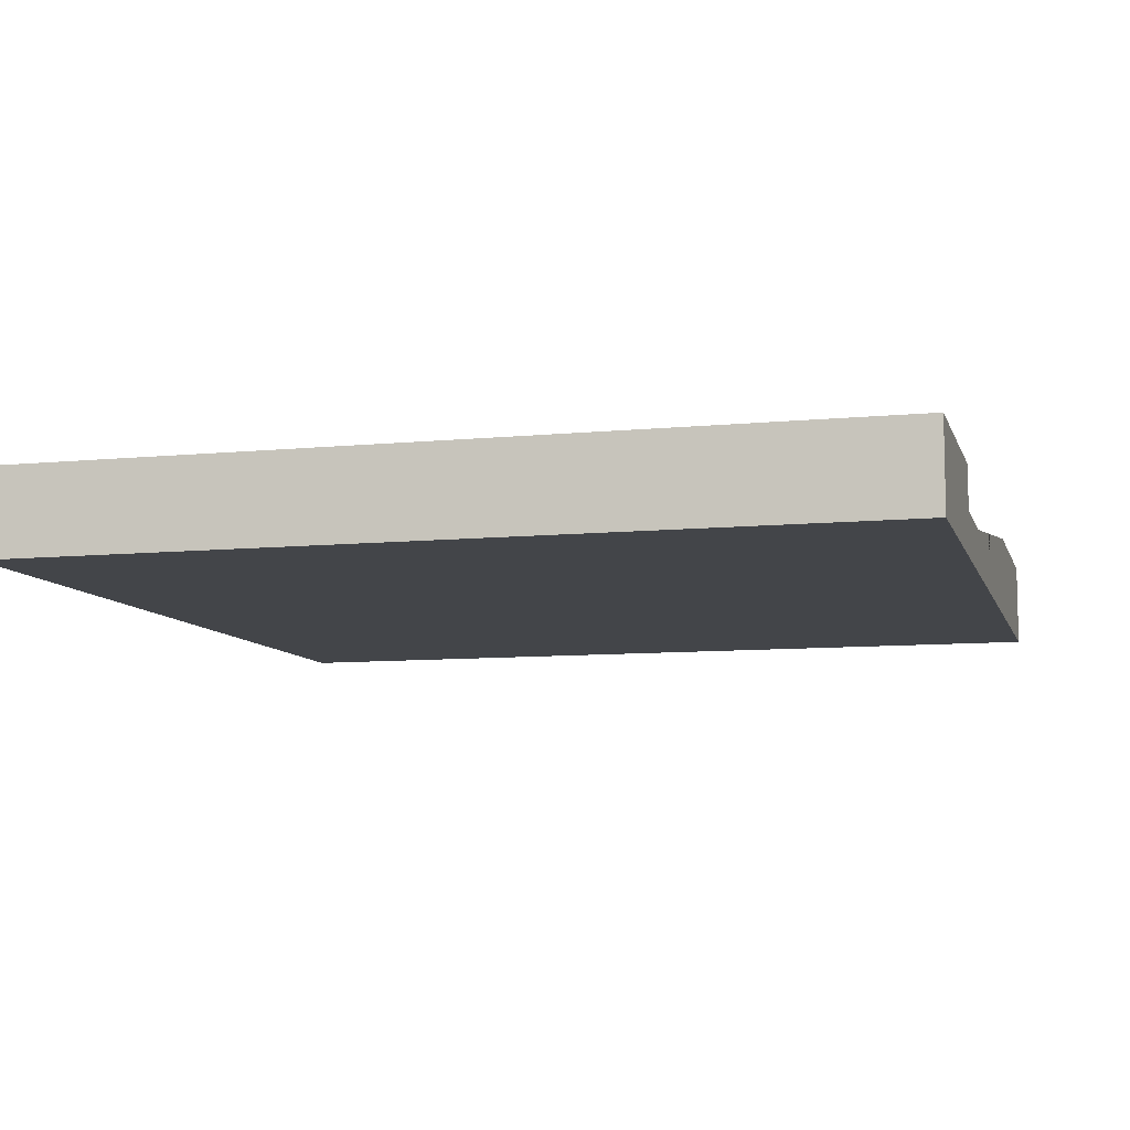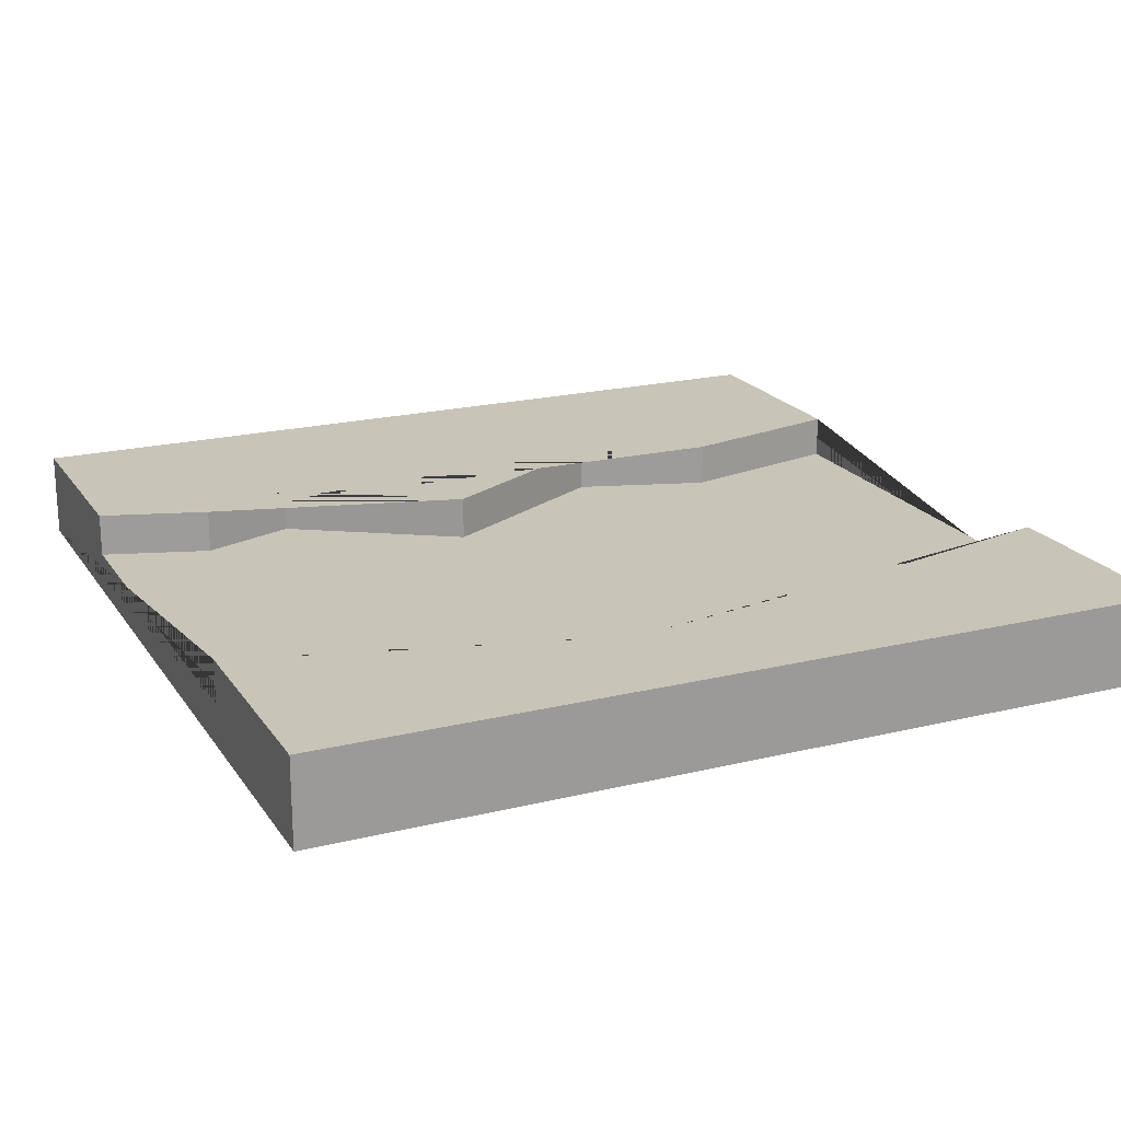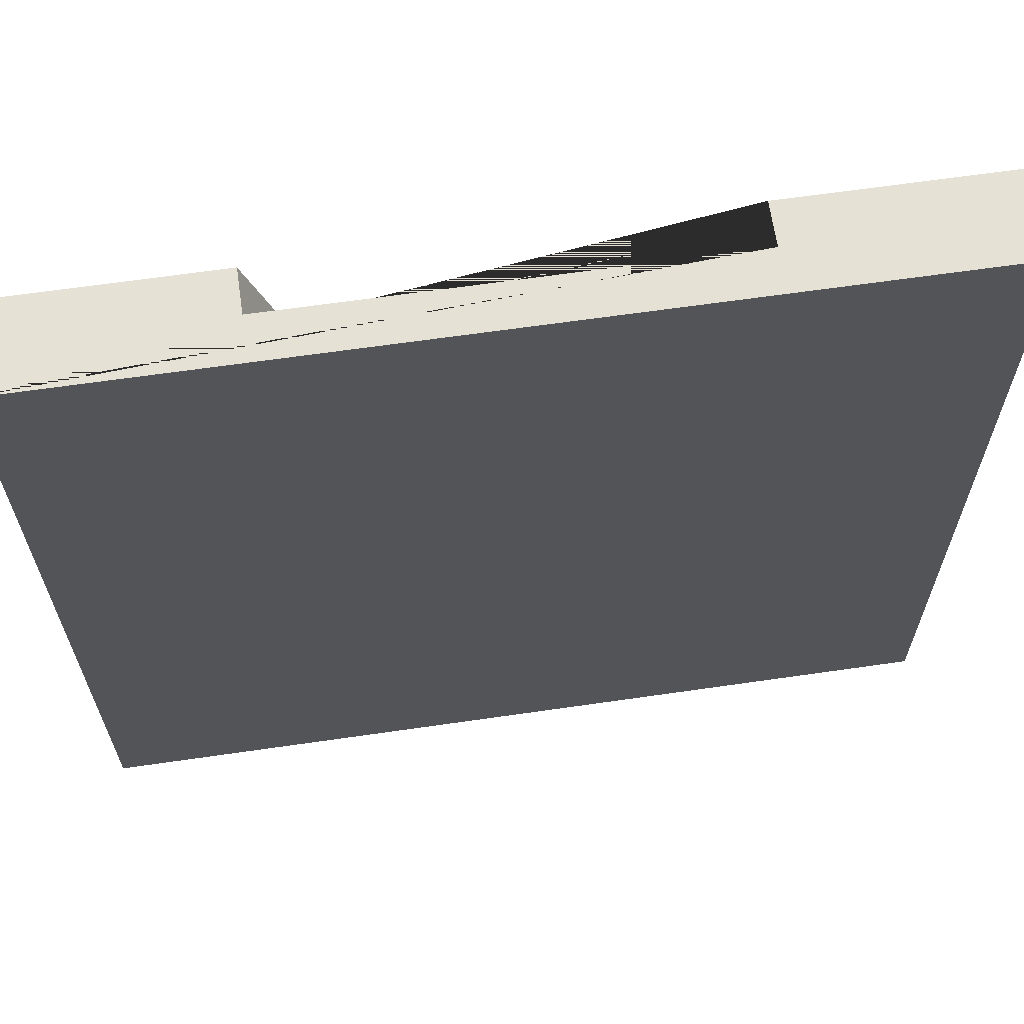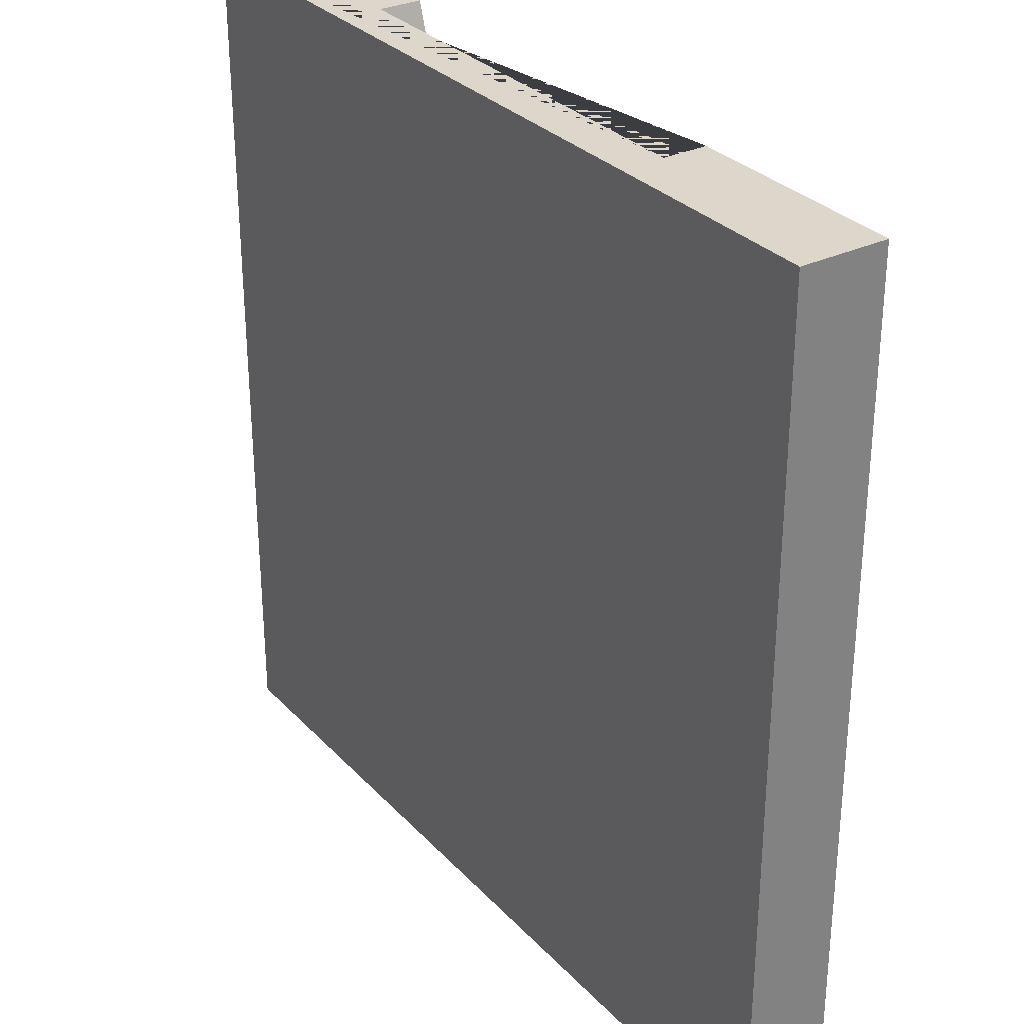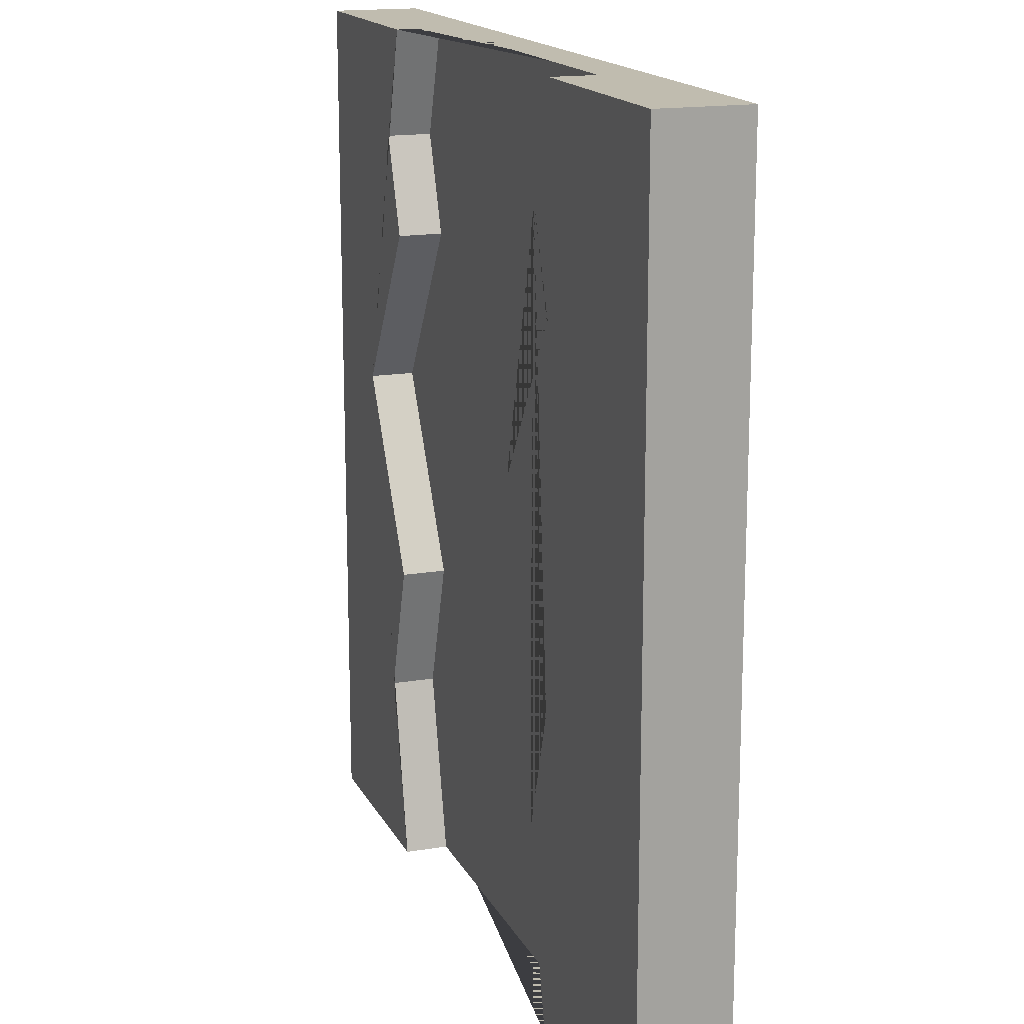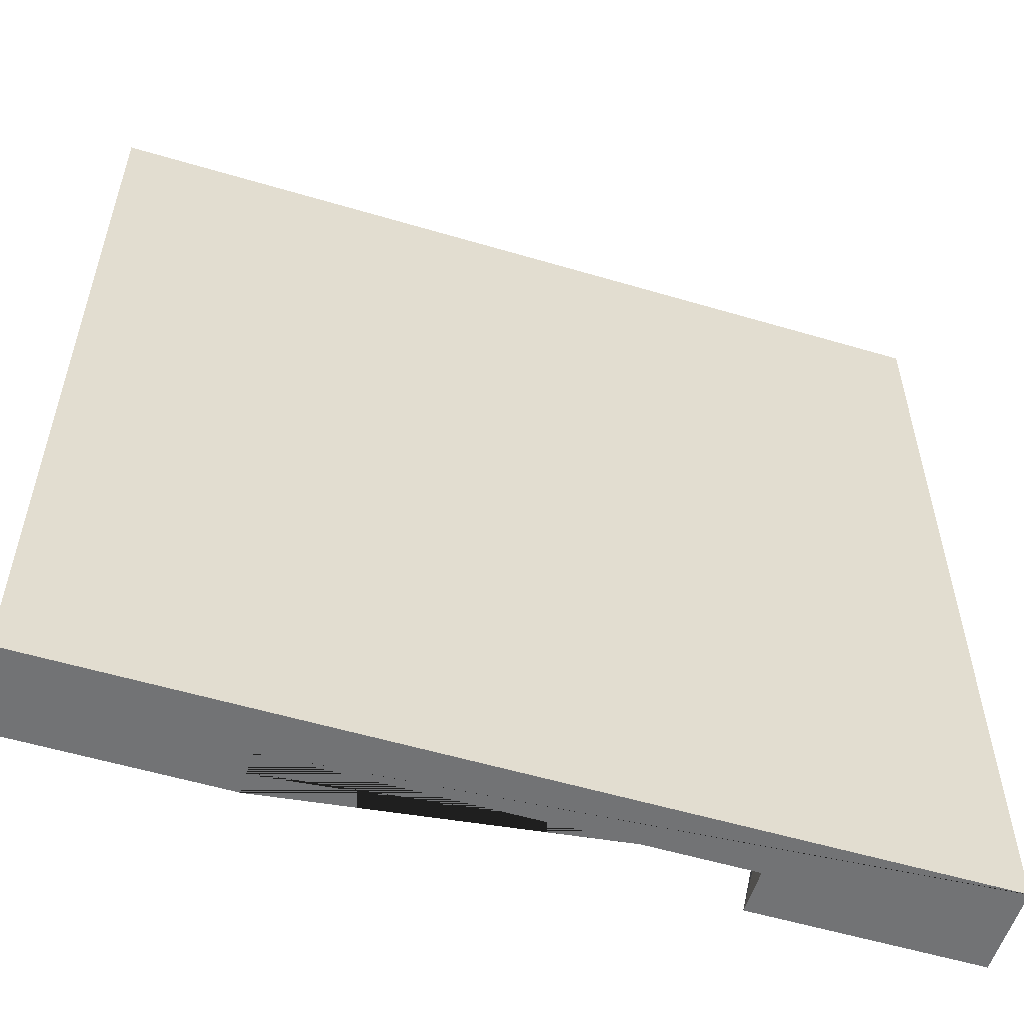
<metadata>
{"format":"obj","ext":"obj","renderer":"f3d","projection":"perspective","resolution":1024,"background":"white","views":[{"elev":-8.8,"azim":-75.1,"up":"+Y"},{"elev":20.1,"azim":65.8,"up":"+Y"},{"elev":65.0,"azim":-8.3,"up":"+Z"},{"elev":30.6,"azim":55.5,"up":"+Z"},{"elev":16.3,"azim":-109.3,"up":"+Z"},{"elev":-55.9,"azim":-17.3,"up":"+Z"}]}
</metadata>
<code>
g Mesh1 Plate_River_Dirt Model
v 0 0 -0
v 3 0 -0
v 3 0.3 -0
v 2.241 0.3 -0
v 2.241 0.15 -0
v 0.7587 0.15 -0
v 0.7587 0.3 -0
v 0 0.3 -0
f 1 2 3 4 5 6 7 8
v 3 0 -3
v 0 0 -3
f 9 2 1 10
v 3 0.3 -3
f 2 9 11 3
v 0 0.3 -3
v 0.7587 0.3 -3
v 0.7587 0.15 -3
v 2.241 0.15 -3
v 2.241 0.3 -3
f 9 10 12 13 14 15 16 11
f 10 1 8 12
v 0.8776 0.3 -0.3719
v 0.7587 0.3 -0.701
v 1.121 0.3 -1.275
v 0.7587 0.3 -1.924
v 0.9049 0.3 -2.387
f 17 18 19 20 21 13 12 8 7
v 0.8776 0.15 -0.3719
v 0.7587 0.15 -0.701
f 18 17 22 23
f 17 7 6 22
v 2.604 0.15 -1.275
v 2.241 0.15 -1.924
v 2.387 0.15 -2.387
v 0.9049 0.15 -2.387
v 0.7587 0.15 -1.924
v 1.121 0.15 -1.275
v 2.36 0.15 -0.3719
v 2.241 0.15 -0.701
f 24 25 26 15 14 27 28 29 23 22 6 5 30 31
v 2.604 0.3 -1.275
v 2.241 0.3 -1.924
f 32 33 25 24
v 2.241 0.3 -0.701
v 2.36 0.3 -0.3719
v 2.387 0.3 -2.387
f 32 34 35 4 3 11 16 36 33
f 34 32 24 31
f 35 34 31 30
f 4 35 30 5
f 36 16 15 26
f 33 36 26 25
f 13 21 27 14
f 21 20 28 27
f 20 19 29 28
f 19 18 23 29

</code>
